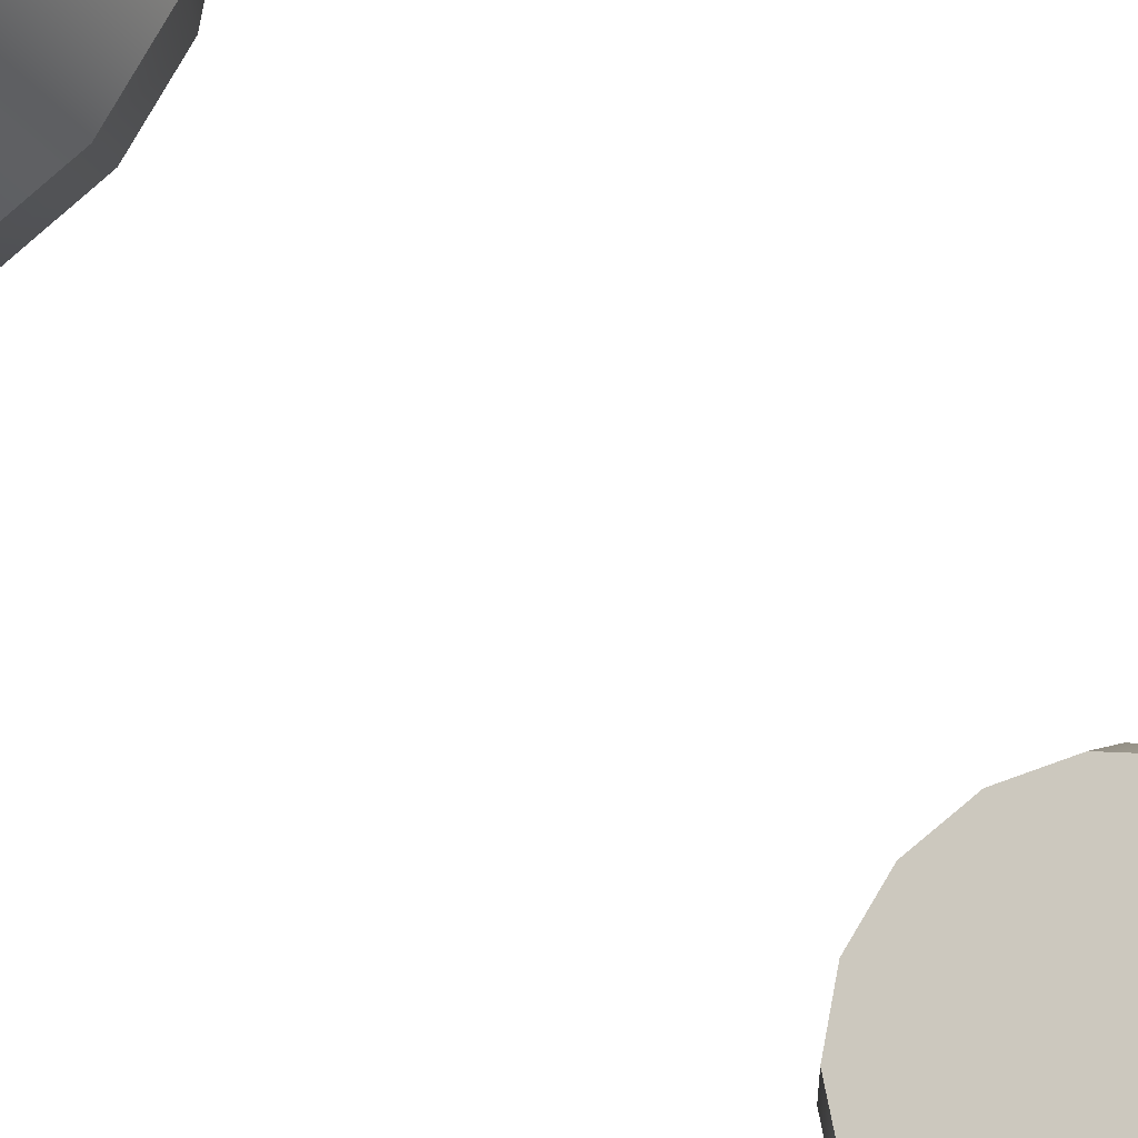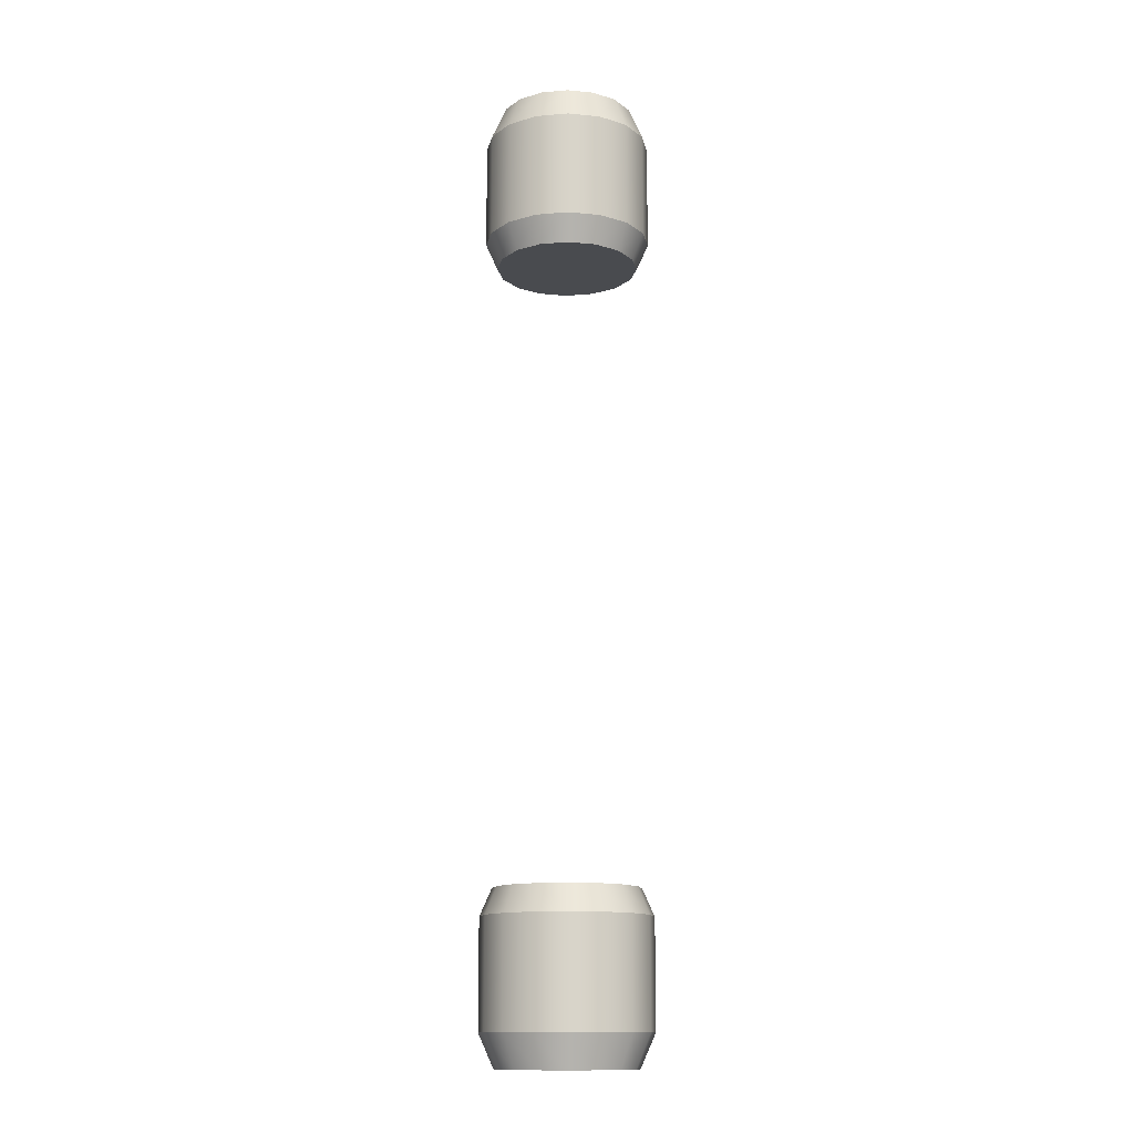
<metadata>
{"format":"obj","ext":"obj","renderer":"f3d","projection":"perspective","resolution":1024,"background":"white","views":[{"elev":-22.6,"azim":23.8,"up":"+Z"},{"elev":-13.7,"azim":156.9,"up":"+Y"}]}
</metadata>
<code>
g CarWheelsBackMesh
v 0.9239 -5.376 -0.3827
v 0.7071 -5.376 -0.7071
v 0.5815 -5.776 -0.5815
v 0.7598 -5.776 -0.3147
v 0.7598 -5.776 -0.3147
v 0.8224 -5.776 -8.941e-08
v 1 -5.376 -8.941e-08
v 0.9239 -5.376 -0.3827
v 0.7071 -5.376 -0.7071
v 0.3827 -5.376 -0.9239
v 0.3147 -5.776 -0.7598
v 0.5815 -5.776 -0.5815
v 0.3827 -5.376 -0.9239
v 3.576e-07 -5.376 -1
v 3.576e-07 -5.776 -0.8224
v 0.3147 -5.776 -0.7598
v 3.576e-07 -5.376 -1
v -0.3827 -5.376 -0.9239
v -0.3147 -5.776 -0.7598
v 3.576e-07 -5.776 -0.8224
v -0.3827 -5.376 -0.9239
v -0.7071 -5.376 -0.7071
v -0.5815 -5.776 -0.5815
v -0.3147 -5.776 -0.7598
v -0.7071 -5.376 -0.7071
v -0.9239 -5.376 -0.3827
v -0.7598 -5.776 -0.3147
v -0.5815 -5.776 -0.5815
v -0.9239 -5.376 -0.3827
v -1 -5.376 -2.086e-07
v -0.8224 -5.776 -2.086e-07
v -0.7598 -5.776 -0.3147
v -1 -5.376 -2.086e-07
v -0.9239 -5.376 0.3827
v -0.7598 -5.776 0.3147
v -0.8224 -5.776 -2.086e-07
v -0.9239 -5.376 0.3827
v -0.7071 -5.376 0.7071
v -0.5815 -5.776 0.5815
v -0.7598 -5.776 0.3147
v -0.7071 -5.376 0.7071
v -0.3827 -5.376 0.9239
v -0.3147 -5.776 0.7598
v -0.5815 -5.776 0.5815
v -0.3827 -5.376 0.9239
v -3.576e-07 -5.376 1
v -3.576e-07 -5.776 0.8224
v -0.3147 -5.776 0.7598
v -3.576e-07 -5.376 1
v 0.3827 -5.376 0.9239
v 0.3147 -5.776 0.7598
v -3.576e-07 -5.776 0.8224
v 0.3827 -5.376 0.9239
v 0.7071 -5.376 0.7071
v 0.5815 -5.776 0.5815
v 0.3147 -5.776 0.7598
v 0.7071 -5.376 0.7071
v 0.9239 -5.376 0.3827
v 0.7598 -5.776 0.3147
v 0.5815 -5.776 0.5815
v 0.9239 -5.376 0.3827
v 1 -5.376 -8.941e-08
v 0.8224 -5.776 -8.941e-08
v 0.7598 -5.776 0.3147
v 0.9239 -5.376 -0.3827
v 0.9239 -4.096 -0.3827
v 0.7071 -4.096 -0.7071
v 0.7071 -5.376 -0.7071
v 0.3827 -4.096 -0.9239
v 0.3827 -5.376 -0.9239
v 3.576e-07 -4.096 -1
v 3.576e-07 -5.376 -1
v -0.3827 -4.096 -0.9239
v -0.3827 -5.376 -0.9239
v -0.7071 -4.096 -0.7071
v -0.7071 -5.376 -0.7071
v -0.9239 -4.096 -0.3827
v -0.9239 -5.376 -0.3827
v -1 -4.096 -2.086e-07
v -1 -5.376 -2.086e-07
v -0.9239 -4.096 0.3827
v -0.9239 -5.376 0.3827
v -0.7071 -4.096 0.7071
v -0.7071 -5.376 0.7071
v -0.3827 -4.096 0.9239
v -0.3827 -5.376 0.9239
v -3.576e-07 -4.096 1
v -3.576e-07 -5.376 1
v 0.3827 -4.096 0.9239
v 0.3827 -5.376 0.9239
v 0.7071 -4.096 0.7071
v 0.7071 -5.376 0.7071
v 0.9239 -4.096 0.3827
v 0.9239 -5.376 0.3827
v 1 -4.096 -8.941e-08
v 1 -5.376 -8.941e-08
v 0.9239 -4.096 -0.3827
v 0.9239 -5.376 -0.3827
v 0.9239 5.376 -0.3827
v 0.7598 5.776 -0.3147
v 0.5815 5.776 -0.5815
v 0.7071 5.376 -0.7071
v 0.7598 5.776 -0.3147
v 0.9239 5.376 -0.3827
v 1 5.376 -8.941e-08
v 0.8224 5.776 -8.941e-08
v 0.7071 5.376 -0.7071
v 0.5815 5.776 -0.5815
v 0.3147 5.776 -0.7598
v 0.3827 5.376 -0.9239
v 0.3827 5.376 -0.9239
v 0.3147 5.776 -0.7598
v 3.576e-07 5.776 -0.8224
v 3.576e-07 5.376 -1
v 3.576e-07 5.376 -1
v 3.576e-07 5.776 -0.8224
v -0.3147 5.776 -0.7598
v -0.3827 5.376 -0.9239
v -0.3827 5.376 -0.9239
v -0.3147 5.776 -0.7598
v -0.5815 5.776 -0.5815
v -0.7071 5.376 -0.7071
v -0.7071 5.376 -0.7071
v -0.5815 5.776 -0.5815
v -0.7598 5.776 -0.3147
v -0.9239 5.376 -0.3827
v -0.9239 5.376 -0.3827
v -0.7598 5.776 -0.3147
v -0.8224 5.776 -2.086e-07
v -1 5.376 -2.086e-07
v -1 5.376 -2.086e-07
v -0.8224 5.776 -2.086e-07
v -0.7598 5.776 0.3147
v -0.9239 5.376 0.3827
v -0.9239 5.376 0.3827
v -0.7598 5.776 0.3147
v -0.5815 5.776 0.5815
v -0.7071 5.376 0.7071
v -0.7071 5.376 0.7071
v -0.5815 5.776 0.5815
v -0.3147 5.776 0.7598
v -0.3827 5.376 0.9239
v -0.3827 5.376 0.9239
v -0.3147 5.776 0.7598
v -3.576e-07 5.776 0.8224
v -3.576e-07 5.376 1
v -3.576e-07 5.376 1
v -3.576e-07 5.776 0.8224
v 0.3147 5.776 0.7598
v 0.3827 5.376 0.9239
v 0.3827 5.376 0.9239
v 0.3147 5.776 0.7598
v 0.5815 5.776 0.5815
v 0.7071 5.376 0.7071
v 0.7071 5.376 0.7071
v 0.5815 5.776 0.5815
v 0.7598 5.776 0.3147
v 0.9239 5.376 0.3827
v 0.9239 5.376 0.3827
v 0.7598 5.776 0.3147
v 0.8224 5.776 -8.941e-08
v 1 5.376 -8.941e-08
v 0.9239 5.376 -0.3827
v 0.7071 4.096 -0.7071
v 0.9239 4.096 -0.3827
v 0.7071 5.376 -0.7071
v 0.3827 4.096 -0.9239
v 0.3827 5.376 -0.9239
v 3.576e-07 4.096 -1
v 3.576e-07 5.376 -1
v -0.3827 4.096 -0.9239
v -0.3827 5.376 -0.9239
v -0.7071 4.096 -0.7071
v -0.7071 5.376 -0.7071
v -0.9239 4.096 -0.3827
v -0.9239 5.376 -0.3827
v -1 4.096 -2.086e-07
v -1 5.376 -2.086e-07
v -0.9239 4.096 0.3827
v -0.9239 5.376 0.3827
v -0.7071 4.096 0.7071
v -0.7071 5.376 0.7071
v -0.3827 4.096 0.9239
v -0.3827 5.376 0.9239
v -3.576e-07 4.096 1
v -3.576e-07 5.376 1
v 0.3827 4.096 0.9239
v 0.3827 5.376 0.9239
v 0.7071 4.096 0.7071
v 0.7071 5.376 0.7071
v 0.9239 4.096 0.3827
v 0.9239 5.376 0.3827
v 1 4.096 -8.941e-08
v 1 5.376 -8.941e-08
v 0.9239 4.096 -0.3827
v 0.9239 5.376 -0.3827
v 0.7926 -3.776 -0.3283
v -1.192e-07 -3.776 -8.941e-08
v 0.6066 -3.776 -0.6066
v 0.8579 -3.776 -8.941e-08
v 0.3283 -3.776 -0.7926
v 0.7926 -3.776 0.3283
v 3.576e-07 -3.776 -0.8579
v 0.6066 -3.776 0.6066
v -0.3283 -3.776 -0.7926
v 0.3283 -3.776 0.7926
v -0.6066 -3.776 -0.6066
v -3.576e-07 -3.776 0.8579
v -0.7926 -3.776 -0.3283
v -0.3283 -3.776 0.7926
v -0.8579 -3.776 -2.086e-07
v -0.6066 -3.776 0.6066
v -0.7926 -3.776 0.3283
v 0.7926 3.776 -0.3283
v 0.6066 3.776 -0.6066
v -1.192e-07 3.776 -8.941e-08
v 0.8579 3.776 -8.941e-08
v 0.3283 3.776 -0.7926
v 0.7926 3.776 0.3283
v 3.576e-07 3.776 -0.8579
v 0.6066 3.776 0.6066
v -0.3283 3.776 -0.7926
v 0.3283 3.776 0.7926
v -0.6066 3.776 -0.6066
v -3.576e-07 3.776 0.8579
v -0.7926 3.776 -0.3283
v -0.3283 3.776 0.7926
v -0.8579 3.776 -2.086e-07
v -0.6066 3.776 0.6066
v -0.7926 3.776 0.3283
v 0.7926 -3.776 -0.3283
v 0.6066 -3.776 -0.6066
v 0.7071 -4.096 -0.7071
v 0.9239 -4.096 -0.3827
v 0.3827 -4.096 -0.9239
v 0.8579 -3.776 -8.941e-08
v 0.3283 -3.776 -0.7926
v 1 -4.096 -8.941e-08
v 3.576e-07 -4.096 -1
v 0.7926 -3.776 0.3283
v 3.576e-07 -3.776 -0.8579
v 0.9239 -4.096 0.3827
v -0.3827 -4.096 -0.9239
v 0.6066 -3.776 0.6066
v -0.3283 -3.776 -0.7926
v 0.7071 -4.096 0.7071
v -0.7071 -4.096 -0.7071
v 0.3283 -3.776 0.7926
v -0.6066 -3.776 -0.6066
v 0.3827 -4.096 0.9239
v -0.9239 -4.096 -0.3827
v -3.576e-07 -3.776 0.8579
v -0.7926 -3.776 -0.3283
v -3.576e-07 -4.096 1
v -1 -4.096 -2.086e-07
v -0.3283 -3.776 0.7926
v -0.8579 -3.776 -2.086e-07
v -0.3827 -4.096 0.9239
v -0.9239 -4.096 0.3827
v -0.6066 -3.776 0.6066
v -0.7926 -3.776 0.3283
v -0.7071 -4.096 0.7071
v 0.5815 -5.776 -0.5815
v 0.3374 -5.776 -0.3374
v 0.4408 -5.776 -0.1826
v 0.7598 -5.776 -0.3147
v 0.3147 -5.776 -0.7598
v 0.4771 -5.776 -1.49e-07
v 0.1826 -5.776 -0.4408
v 0.8224 -5.776 -8.941e-08
v 3.576e-07 -5.776 -0.8224
v 0.4408 -5.776 0.1826
v 1.192e-07 -5.776 -0.4771
v 0.7598 -5.776 0.3147
v -0.3147 -5.776 -0.7598
v 0.3374 -5.776 0.3374
v -0.1826 -5.776 -0.4408
v 0.5815 -5.776 0.5815
v -0.5815 -5.776 -0.5815
v 0.1826 -5.776 0.4408
v -0.3374 -5.776 -0.3374
v 0.3147 -5.776 0.7598
v -0.7598 -5.776 -0.3147
v -3.576e-07 -5.776 0.4771
v -0.4408 -5.776 -0.1826
v -3.576e-07 -5.776 0.8224
v -0.8224 -5.776 -2.086e-07
v -0.1826 -5.776 0.4408
v -0.4771 -5.776 -2.086e-07
v -0.3147 -5.776 0.7598
v -0.7598 -5.776 0.3147
v -0.3374 -5.776 0.3374
v -0.4408 -5.776 0.1826
v -0.5815 -5.776 0.5815
v 0.7926 3.776 -0.3283
v 0.9239 4.096 -0.3827
v 0.7071 4.096 -0.7071
v 0.6066 3.776 -0.6066
v 0.8579 3.776 -8.941e-08
v 0.3827 4.096 -0.9239
v 1 4.096 -8.941e-08
v 0.3283 3.776 -0.7926
v 0.7926 3.776 0.3283
v 3.576e-07 4.096 -1
v 0.9239 4.096 0.3827
v 3.576e-07 3.776 -0.8579
v 0.6066 3.776 0.6066
v -0.3827 4.096 -0.9239
v 0.7071 4.096 0.7071
v -0.3283 3.776 -0.7926
v 0.3283 3.776 0.7926
v -0.7071 4.096 -0.7071
v 0.3827 4.096 0.9239
v -0.6066 3.776 -0.6066
v -3.576e-07 3.776 0.8579
v -0.9239 4.096 -0.3827
v -3.576e-07 4.096 1
v -0.7926 3.776 -0.3283
v -0.3283 3.776 0.7926
v -1 4.096 -2.086e-07
v -0.3827 4.096 0.9239
v -0.8579 3.776 -2.086e-07
v -0.6066 3.776 0.6066
v -0.9239 4.096 0.3827
v -0.7071 4.096 0.7071
v -0.7926 3.776 0.3283
v 0.5815 5.776 -0.5815
v 0.7598 5.776 -0.3147
v 0.4408 5.776 -0.1826
v 0.3374 5.776 -0.3374
v 0.4771 5.776 -1.49e-07
v 0.3147 5.776 -0.7598
v 0.8224 5.776 -8.941e-08
v 0.1826 5.776 -0.4408
v 0.4408 5.776 0.1826
v 3.576e-07 5.776 -0.8224
v 0.7598 5.776 0.3147
v 1.192e-07 5.776 -0.4771
v 0.3374 5.776 0.3374
v -0.3147 5.776 -0.7598
v 0.5815 5.776 0.5815
v -0.1826 5.776 -0.4408
v 0.1826 5.776 0.4408
v -0.5815 5.776 -0.5815
v 0.3147 5.776 0.7598
v -0.3374 5.776 -0.3374
v -3.576e-07 5.776 0.4771
v -0.7598 5.776 -0.3147
v -3.576e-07 5.776 0.8224
v -0.4408 5.776 -0.1826
v -0.1826 5.776 0.4408
v -0.8224 5.776 -2.086e-07
v -0.3147 5.776 0.7598
v -0.4771 5.776 -2.086e-07
v -0.3374 5.776 0.3374
v -0.7598 5.776 0.3147
v -0.5815 5.776 0.5815
v -0.4408 5.776 0.1826
v 0.3374 -5.776 -0.3374
v 0.2681 -5.583 -0.2681
v 0.3503 -5.583 -0.1451
v 0.4408 -5.776 -0.1826
v 0.1826 -5.776 -0.4408
v 0.3792 -5.583 -8.941e-08
v 0.1451 -5.583 -0.3503
v 0.4771 -5.776 -1.49e-07
v 1.192e-07 -5.776 -0.4771
v 0.3503 -5.583 0.1451
v 1.192e-07 -5.583 -0.3792
v 0.4408 -5.776 0.1826
v -0.1826 -5.776 -0.4408
v 0.2681 -5.583 0.2681
v -0.1451 -5.583 -0.3503
v 0.3374 -5.776 0.3374
v -0.3374 -5.776 -0.3374
v 0.1451 -5.583 0.3503
v -0.2681 -5.583 -0.2681
v 0.1826 -5.776 0.4408
v -0.4408 -5.776 -0.1826
v -3.576e-07 -5.583 0.3792
v -0.3503 -5.583 -0.1451
v -3.576e-07 -5.776 0.4771
v -0.4771 -5.776 -2.086e-07
v -0.1451 -5.583 0.3503
v -0.3792 -5.583 -2.086e-07
v -0.1826 -5.776 0.4408
v -0.4408 -5.776 0.1826
v -0.2681 -5.583 0.2681
v -0.3503 -5.583 0.1451
v -0.3374 -5.776 0.3374
v 0.3374 5.776 -0.3374
v 0.4408 5.776 -0.1826
v 0.3503 5.583 -0.1451
v 0.2681 5.583 -0.2681
v 0.3792 5.583 -8.941e-08
v 0.1826 5.776 -0.4408
v 0.4771 5.776 -1.49e-07
v 0.1451 5.583 -0.3503
v 0.3503 5.583 0.1451
v 1.192e-07 5.776 -0.4771
v 0.4408 5.776 0.1826
v 1.192e-07 5.583 -0.3792
v 0.2681 5.583 0.2681
v -0.1826 5.776 -0.4408
v 0.3374 5.776 0.3374
v -0.1451 5.583 -0.3503
v 0.1451 5.583 0.3503
v -0.3374 5.776 -0.3374
v 0.1826 5.776 0.4408
v -0.2681 5.583 -0.2681
v -3.576e-07 5.583 0.3792
v -0.4408 5.776 -0.1826
v -3.576e-07 5.776 0.4771
v -0.3503 5.583 -0.1451
v -0.1451 5.583 0.3503
v -0.4771 5.776 -2.086e-07
v -0.1826 5.776 0.4408
v -0.3792 5.583 -2.086e-07
v -0.2681 5.583 0.2681
v -0.4408 5.776 0.1826
v -0.3374 5.776 0.3374
v -0.3503 5.583 0.1451
v 0.2681 -5.583 -0.2681
v -1.192e-07 -5.583 -8.941e-08
v 0.3503 -5.583 -0.1451
v 0.1451 -5.583 -0.3503
v 0.3792 -5.583 -8.941e-08
v 1.192e-07 -5.583 -0.3792
v 0.3503 -5.583 0.1451
v -0.1451 -5.583 -0.3503
v 0.2681 -5.583 0.2681
v -0.2681 -5.583 -0.2681
v 0.1451 -5.583 0.3503
v -0.3503 -5.583 -0.1451
v -3.576e-07 -5.583 0.3792
v -0.3792 -5.583 -2.086e-07
v -0.1451 -5.583 0.3503
v -0.3503 -5.583 0.1451
v -0.2681 -5.583 0.2681
v 0.2681 5.583 -0.2681
v 0.3503 5.583 -0.1451
v -1.192e-07 5.583 -8.941e-08
v 0.1451 5.583 -0.3503
v 0.3792 5.583 -8.941e-08
v 1.192e-07 5.583 -0.3792
v 0.3503 5.583 0.1451
v -0.1451 5.583 -0.3503
v 0.2681 5.583 0.2681
v -0.2681 5.583 -0.2681
v 0.1451 5.583 0.3503
v -0.3503 5.583 -0.1451
v -3.576e-07 5.583 0.3792
v -0.3792 5.583 -2.086e-07
v -0.1451 5.583 0.3503
v -0.3503 5.583 0.1451
v -0.2681 5.583 0.2681
g CarWheelsBackMesh_0
f 3 2 1
f 4 3 1
f 7 6 5
f 8 7 5
f 11 10 9
f 12 11 9
f 15 14 13
f 16 15 13
f 19 18 17
f 20 19 17
f 23 22 21
f 24 23 21
f 27 26 25
f 28 27 25
f 31 30 29
f 32 31 29
f 35 34 33
f 36 35 33
f 39 38 37
f 40 39 37
f 43 42 41
f 44 43 41
f 47 46 45
f 48 47 45
f 51 50 49
f 52 51 49
f 55 54 53
f 56 55 53
f 59 58 57
f 60 59 57
f 63 62 61
f 64 63 61
f 67 66 65
f 68 67 65
f 69 67 68
f 70 69 68
f 71 69 70
f 72 71 70
f 73 71 72
f 74 73 72
f 75 73 74
f 76 75 74
f 77 75 76
f 78 77 76
f 79 77 78
f 80 79 78
f 81 79 80
f 82 81 80
f 83 81 82
f 84 83 82
f 85 83 84
f 86 85 84
f 87 85 86
f 88 87 86
f 89 87 88
f 90 89 88
f 91 89 90
f 92 91 90
f 93 91 92
f 94 93 92
f 95 93 94
f 96 95 94
f 97 95 96
f 98 97 96
f 101 100 99
f 102 101 99
f 105 104 103
f 106 105 103
f 109 108 107
f 110 109 107
f 113 112 111
f 114 113 111
f 117 116 115
f 118 117 115
f 121 120 119
f 122 121 119
f 125 124 123
f 126 125 123
f 129 128 127
f 130 129 127
f 133 132 131
f 134 133 131
f 137 136 135
f 138 137 135
f 141 140 139
f 142 141 139
f 145 144 143
f 146 145 143
f 149 148 147
f 150 149 147
f 153 152 151
f 154 153 151
f 157 156 155
f 158 157 155
f 161 160 159
f 162 161 159
f 165 164 163
f 164 166 163
f 164 167 166
f 167 168 166
f 167 169 168
f 169 170 168
f 169 171 170
f 171 172 170
f 171 173 172
f 173 174 172
f 173 175 174
f 175 176 174
f 175 177 176
f 177 178 176
f 177 179 178
f 179 180 178
f 179 181 180
f 181 182 180
f 181 183 182
f 183 184 182
f 183 185 184
f 185 186 184
f 185 187 186
f 187 188 186
f 187 189 188
f 189 190 188
f 189 191 190
f 191 192 190
f 191 193 192
f 193 194 192
f 193 195 194
f 195 196 194
f 199 198 197
f 197 198 200
f 201 198 199
f 200 198 202
f 203 198 201
f 202 198 204
f 205 198 203
f 204 198 206
f 207 198 205
f 206 198 208
f 209 198 207
f 208 198 210
f 211 198 209
f 210 198 212
f 213 198 211
f 212 198 213
f 216 215 214
f 216 214 217
f 216 218 215
f 216 217 219
f 216 220 218
f 216 219 221
f 216 222 220
f 216 221 223
f 216 224 222
f 216 223 225
f 216 226 224
f 216 225 227
f 216 228 226
f 216 227 229
f 216 230 228
f 216 229 230
f 233 232 231
f 234 233 231
f 233 235 232
f 231 236 234
f 235 237 232
f 236 238 234
f 235 239 237
f 238 236 240
f 239 241 237
f 242 238 240
f 239 243 241
f 242 240 244
f 243 245 241
f 246 242 244
f 243 247 245
f 246 244 248
f 247 249 245
f 250 246 248
f 247 251 249
f 250 248 252
f 251 253 249
f 254 250 252
f 251 255 253
f 254 252 256
f 255 257 253
f 258 254 256
f 255 259 257
f 258 256 260
f 259 261 257
f 262 258 260
f 262 260 261
f 259 262 261
f 265 264 263
f 266 265 263
f 263 264 267
f 268 265 266
f 264 269 267
f 270 268 266
f 267 269 271
f 272 268 270
f 269 273 271
f 274 272 270
f 271 273 275
f 276 272 274
f 273 277 275
f 278 276 274
f 275 277 279
f 280 276 278
f 277 281 279
f 282 280 278
f 279 281 283
f 284 280 282
f 281 285 283
f 286 284 282
f 283 285 287
f 288 284 286
f 285 289 287
f 290 288 286
f 287 289 291
f 292 288 290
f 289 293 291
f 294 292 290
f 291 293 294
f 293 292 294
f 297 296 295
f 298 297 295
f 299 295 296
f 300 297 298
f 301 299 296
f 302 300 298
f 299 301 303
f 304 300 302
f 301 305 303
f 306 304 302
f 303 305 307
f 308 304 306
f 305 309 307
f 310 308 306
f 307 309 311
f 312 308 310
f 309 313 311
f 314 312 310
f 311 313 315
f 316 312 314
f 313 317 315
f 318 316 314
f 315 317 319
f 320 316 318
f 317 321 319
f 322 320 318
f 319 321 323
f 324 320 322
f 321 325 323
f 326 324 322
f 323 325 326
f 325 324 326
f 329 328 327
f 330 329 327
f 329 331 328
f 330 327 332
f 331 333 328
f 334 330 332
f 331 335 333
f 334 332 336
f 335 337 333
f 338 334 336
f 335 339 337
f 338 336 340
f 339 341 337
f 342 338 340
f 339 343 341
f 342 340 344
f 343 345 341
f 346 342 344
f 343 347 345
f 346 344 348
f 347 349 345
f 350 346 348
f 347 351 349
f 350 348 352
f 351 353 349
f 354 350 352
f 351 355 353
f 354 352 356
f 355 357 353
f 358 354 356
f 358 356 357
f 355 358 357
f 361 360 359
f 362 361 359
f 359 360 363
f 364 361 362
f 360 365 363
f 366 364 362
f 363 365 367
f 368 364 366
f 365 369 367
f 370 368 366
f 367 369 371
f 372 368 370
f 369 373 371
f 374 372 370
f 371 373 375
f 376 372 374
f 373 377 375
f 378 376 374
f 375 377 379
f 380 376 378
f 377 381 379
f 382 380 378
f 379 381 383
f 384 380 382
f 381 385 383
f 386 384 382
f 383 385 387
f 388 384 386
f 385 389 387
f 390 388 386
f 387 389 390
f 389 388 390
f 393 392 391
f 394 393 391
f 393 395 392
f 394 391 396
f 395 397 392
f 398 394 396
f 395 399 397
f 398 396 400
f 399 401 397
f 402 398 400
f 399 403 401
f 402 400 404
f 403 405 401
f 406 402 404
f 403 407 405
f 406 404 408
f 407 409 405
f 410 406 408
f 407 411 409
f 410 408 412
f 411 413 409
f 414 410 412
f 411 415 413
f 414 412 416
f 415 417 413
f 418 414 416
f 415 419 417
f 418 416 420
f 419 421 417
f 422 418 420
f 422 420 421
f 419 422 421
g CarWheelsBackMesh_1
f 425 424 423
f 423 424 426
f 427 424 425
f 426 424 428
f 429 424 427
f 428 424 430
f 431 424 429
f 430 424 432
f 433 424 431
f 432 424 434
f 435 424 433
f 434 424 436
f 437 424 435
f 436 424 438
f 439 424 437
f 438 424 439
f 442 441 440
f 442 440 443
f 442 444 441
f 442 443 445
f 442 446 444
f 442 445 447
f 442 448 446
f 442 447 449
f 442 450 448
f 442 449 451
f 442 452 450
f 442 451 453
f 442 454 452
f 442 453 455
f 442 456 454
f 442 455 456

</code>
